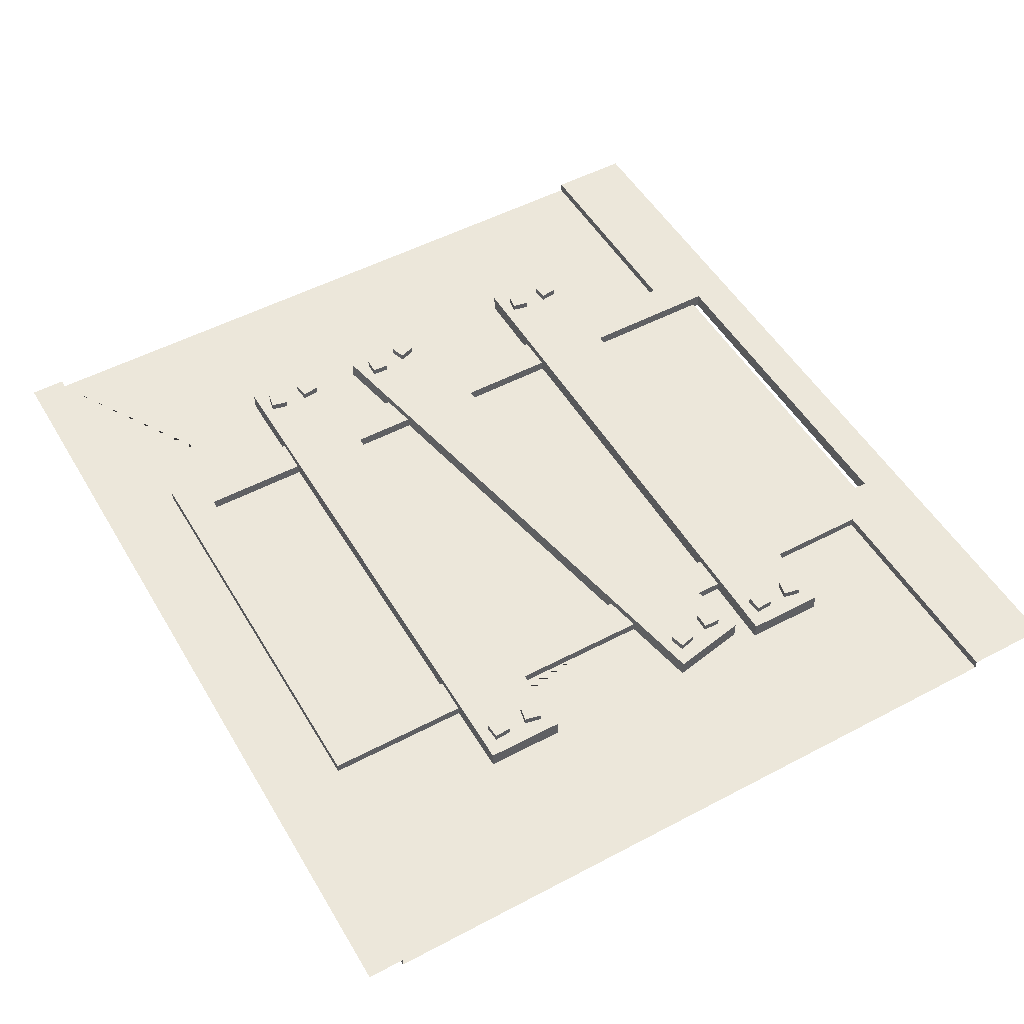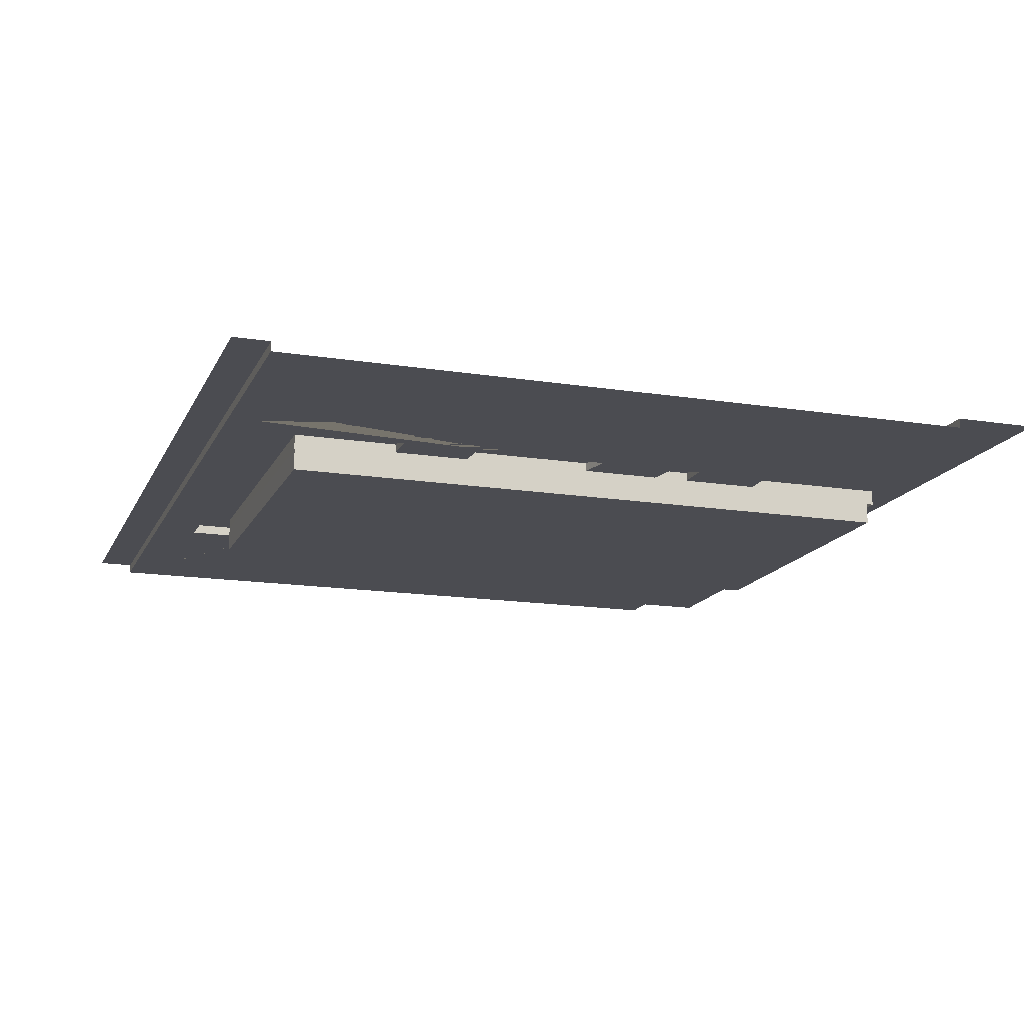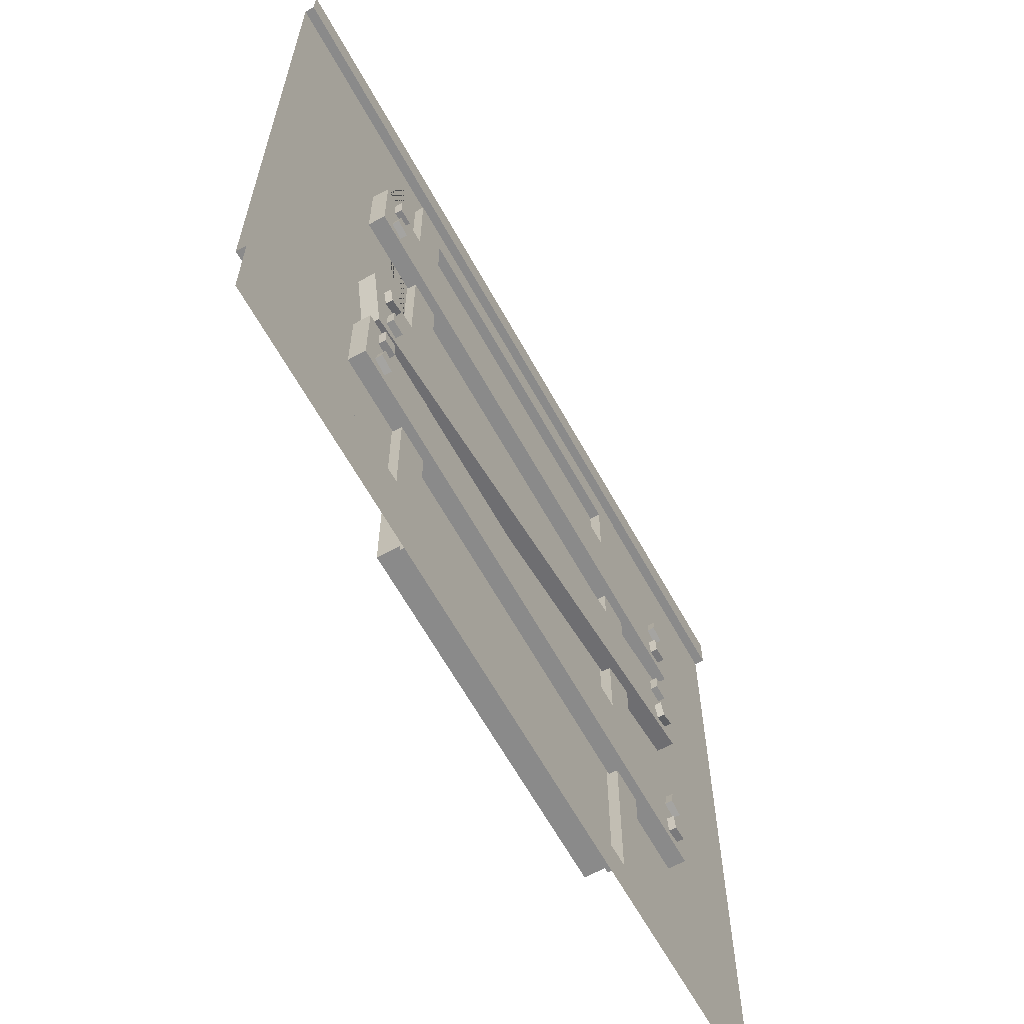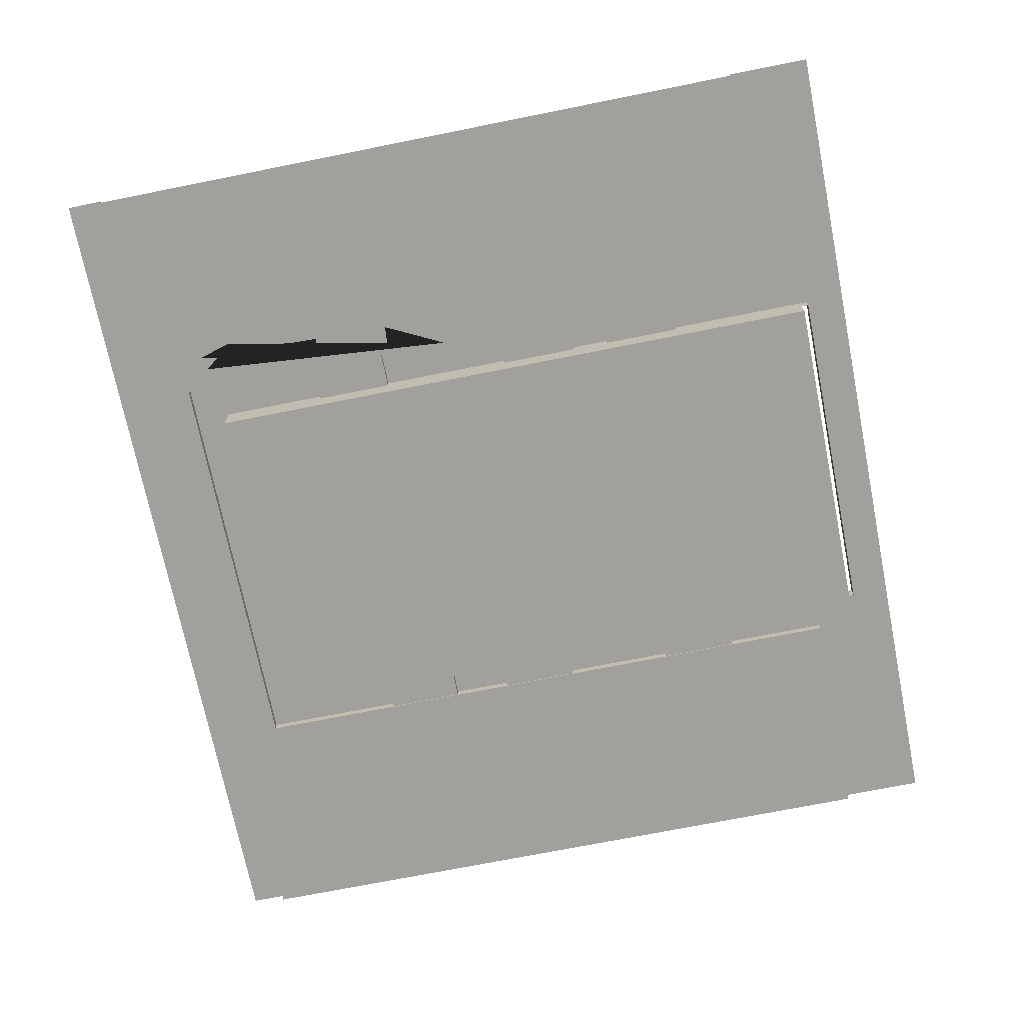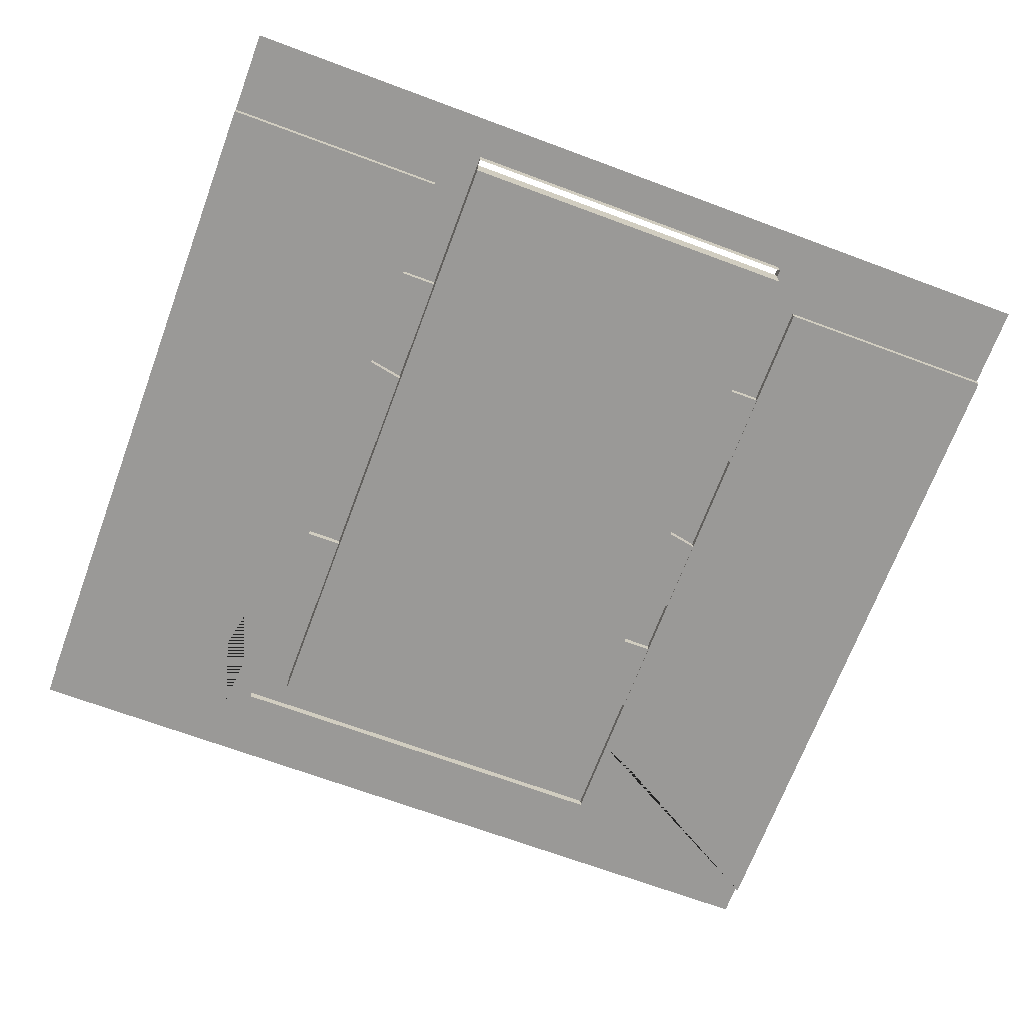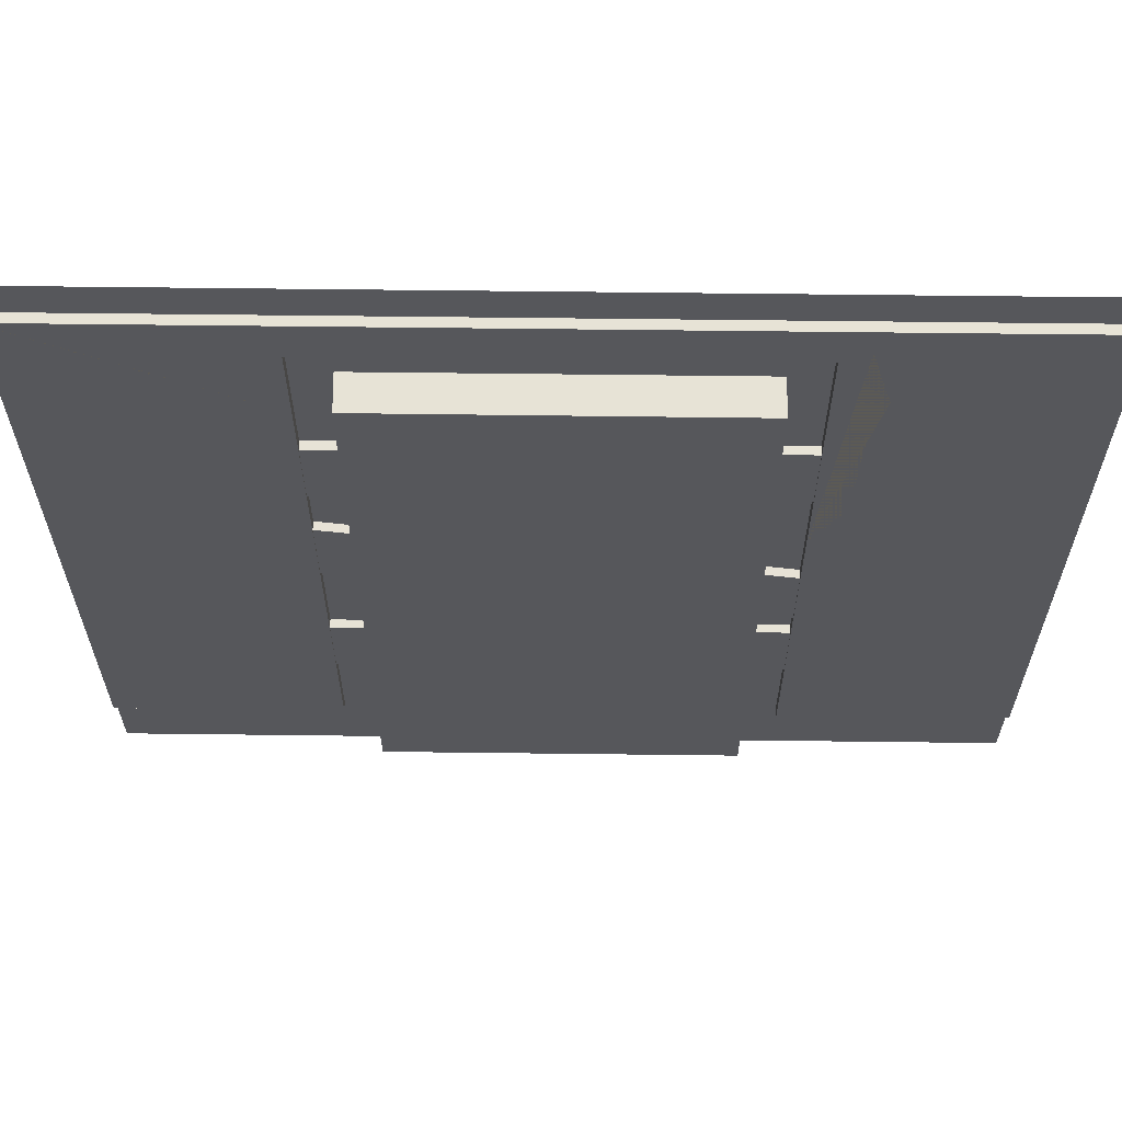
<metadata>
{"format":"obj","ext":"obj","renderer":"f3d","projection":"perspective","resolution":1024,"background":"white","views":[{"elev":51.3,"azim":-119.9,"up":"+Z"},{"elev":-15.5,"azim":-108.5,"up":"+Z"},{"elev":-63.6,"azim":-61.1,"up":"+Y"},{"elev":-71.6,"azim":-78.7,"up":"+Z"},{"elev":-68.9,"azim":-20.4,"up":"+Z"},{"elev":62.7,"azim":-179.3,"up":"+Y"}]}
</metadata>
<code>
v 0.9686 1.085 0.1035
v 0.9686 1.085 0.1432
v 0.9628 1.182 0.1035
v 0.9628 1.182 0.1432
v 1.054 1.188 0.1035
v 1.054 1.188 0.1432
v 1.06 1.09 0.1035
v 1.06 1.09 0.1432
v 0.9563 0.8797 0.1035
v 0.9563 0.8797 0.1432
v 0.977 0.9752 0.1035
v 0.977 0.9752 0.1432
v 1.066 0.9558 0.1035
v 1.066 0.9558 0.1432
v 1.045 0.8604 0.1035
v 1.045 0.8604 0.1432
v 3.982 1.098 0.1035
v 3.982 1.098 0.1432
v 4.003 1.194 0.1035
v 4.003 1.194 0.1432
v 4.092 1.174 0.1035
v 4.092 1.174 0.1432
v 4.071 1.079 0.1035
v 4.071 1.079 0.1432
v 3.998 0.8639 0.1035
v 3.998 0.8639 0.1432
v 3.986 0.9609 0.1035
v 3.986 0.9609 0.1432
v 4.077 0.9716 0.1035
v 4.077 0.9716 0.1432
v 4.088 0.8746 0.1035
v 4.088 0.8746 0.1432
v 0.8757 0.8067 0.006191
v 0.8757 0.8067 0.1035
v 0.8757 1.254 0.006191
v 0.8757 1.254 0.1035
v 4.171 1.254 0.006191
v 4.171 1.254 0.1035
v 4.171 0.8067 0.006191
v 4.171 0.8067 0.1035
v 0.9864 1.651 0.1035
v 0.9864 1.651 0.1432
v 0.9622 1.746 0.1035
v 0.9622 1.746 0.1432
v 1.051 1.768 0.1035
v 1.051 1.768 0.1432
v 1.075 1.673 0.1035
v 1.075 1.673 0.1432
v 1.013 1.447 0.1035
v 1.013 1.447 0.1432
v 1.015 1.545 0.1035
v 1.015 1.545 0.1432
v 1.106 1.543 0.1035
v 1.106 1.543 0.1432
v 1.104 1.445 0.1035
v 1.104 1.445 0.1432
v 3.943 2.233 0.1035
v 3.943 2.233 0.1432
v 3.946 2.33 0.1035
v 3.946 2.33 0.1432
v 4.037 2.328 0.1035
v 4.037 2.328 0.1432
v 4.035 2.23 0.1035
v 4.035 2.23 0.1432
v 4.003 2.006 0.1035
v 4.003 2.006 0.1432
v 3.973 2.099 0.1035
v 3.973 2.099 0.1432
v 4.06 2.126 0.1035
v 4.06 2.126 0.1432
v 4.09 2.033 0.1035
v 4.09 2.033 0.1432
v 0.9476 1.36 0.006191
v 0.9476 1.36 0.1035
v 0.8631 1.8 0.006191
v 0.8631 1.8 0.1035
v 4.099 2.422 0.006191
v 4.099 2.422 0.1035
v 4.184 1.982 0.006191
v 4.184 1.982 0.1035
v 0.9686 2.966 0.1035
v 0.9686 2.966 0.1432
v 0.9628 3.064 0.1035
v 0.9628 3.064 0.1432
v 1.054 3.069 0.1035
v 1.054 3.069 0.1432
v 1.06 2.972 0.1035
v 1.06 2.972 0.1432
v 0.9563 2.761 0.1035
v 0.9563 2.761 0.1432
v 0.977 2.857 0.1035
v 0.977 2.857 0.1432
v 1.066 2.837 0.1035
v 1.066 2.837 0.1432
v 1.045 2.742 0.1035
v 1.045 2.742 0.1432
v 3.982 2.98 0.1035
v 3.982 2.98 0.1432
v 4.003 3.075 0.1035
v 4.003 3.075 0.1432
v 4.092 3.056 0.1035
v 4.092 3.056 0.1432
v 4.071 2.96 0.1035
v 4.071 2.96 0.1432
v 3.998 2.745 0.1035
v 3.998 2.745 0.1432
v 3.986 2.842 0.1035
v 3.986 2.842 0.1432
v 4.077 2.853 0.1035
v 4.077 2.853 0.1432
v 4.088 2.756 0.1035
v 4.088 2.756 0.1432
v 0.8757 2.688 0.006191
v 0.8757 2.688 0.1035
v 0.8757 3.136 0.006191
v 0.8757 3.136 0.1035
v 4.171 3.136 0.006191
v 4.171 3.136 0.1035
v 4.171 2.688 0.006191
v 4.171 2.688 0.1035
v 1.299 3.956 0.05487
v 1.299 0.2061 0.05487
v 1.505 3.75 0.05487
v 1.505 -0.2707 0.05487
v 1.299 3.956 0
v 1.299 0.2061 0
v 1.505 3.75 -0.03362
v 3.711 3.956 0.05487
v 3.711 0.2061 0.05487
v 3.505 3.75 0.05487
v 3.505 -0.2707 0.05487
v 3.711 3.956 0
v 3.711 0.2061 0
v 3.505 3.75 -0.03362
v 3.505 -0.04208 -0.03362
v 3.505 3.75 -0.03362
v 1.505 3.75 -0.03362
v 2e-06 4.208 0
v 5 4.208 0
v 5 0.2061 0
v 5 4.208 0.05487
v 4e-06 4.208 0.05487
v 5 4.414 0.05487
v 2e-06 4.414 0.05487
v 4e-06 4.208 0
v 5 -0.2707 0.05487
v 5 0.2061 0.05487
v 2e-06 0.2061 0
v 2e-06 0.2061 0.05487
v 2e-06 -0.2707 0.05487
v 1.505 -0.04208 0.05487
v 1.505 -0.04208 -0.03362
v 3.505 -0.04208 0.05487
v 0.1547 0.2061 0
v 1.299 1.221 0
v 0.8944 0.5436 0
v 3.711 0.7317 0
v 4.673 0.2061 0
v 4.003 0.4549 0
v 1.824 3.956 0
v 1.152 4.04 0
v 1.299 2.636 0
v 1.036 3.627 0
v 1.106 3.363 0
v 1.299 2.275 0
v 1.125 2.624 0
v 4.709 4.208 0
v 4.352 4.047 0
v 3.711 3.475 0
v 3.919 3.571 0
v 2.701 3.956 0
v 2.518 4.208 0
v 3.501 3.752 -0.003963
v 3.501 -0 -0.003963
v 1.505 3.748 -0.003963
v 1.505 -0 -0.003963
v 3.252 3.514 -0.003963
v 3.252 1.678 -0.003963
v 1.754 3.511 -0.003963
v 1.754 1.678 -0.003963
v 2.696 1.678 -0.003963
v 2.696 3.513 -0.003963
v 2.31 1.678 -0.003963
v 2.31 3.512 -0.003963
v 3.43 2.506 -0.003963
v 3.43 2.279 -0.003963
v 3.323 2.506 -0.003963
v 3.323 2.279 -0.003963
v 3.43 1.678 -0.003963
v 3.323 1.678 -0.003963
v 3.43 2.071 -0.003963
v 3.323 2.071 -0.003963
v 3.501 3.752 -0.1573
v 3.501 -0 -0.1573
v 1.505 3.748 -0.1573
v 1.505 -0 -0.1573
v 3.252 3.514 -0.1573
v 3.252 1.678 -0.1573
v 1.754 3.511 -0.1573
v 1.754 1.678 -0.1573
v 2.696 1.678 -0.1573
v 2.696 3.513 -0.1573
v 2.31 1.678 -0.1573
v 2.31 3.512 -0.1573
v 3.43 2.506 -0.1573
v 3.43 2.279 -0.1573
v 3.323 2.506 -0.1573
v 3.323 2.279 -0.1573
v 3.43 1.678 -0.1573
v 3.323 1.678 -0.1573
v 3.43 2.071 -0.1573
v 3.323 2.071 -0.1573
f 1 2 4 3
f 3 4 6 5
f 5 6 8 7
f 7 8 2 1
f 2 8 6 4
f 7 1 3 5
f 9 10 12 11
f 11 12 14 13
f 13 14 16 15
f 15 16 10 9
f 10 16 14 12
f 15 9 11 13
f 17 18 20 19
f 19 20 22 21
f 21 22 24 23
f 23 24 18 17
f 18 24 22 20
f 23 17 19 21
f 25 26 28 27
f 27 28 30 29
f 29 30 32 31
f 31 32 26 25
f 26 32 30 28
f 31 25 27 29
f 33 34 36 35
f 35 36 38 37
f 37 38 40 39
f 39 40 34 33
f 34 40 38 36
f 39 33 35 37
f 41 42 44 43
f 43 44 46 45
f 45 46 48 47
f 47 48 42 41
f 42 48 46 44
f 47 41 43 45
f 49 50 52 51
f 51 52 54 53
f 53 54 56 55
f 55 56 50 49
f 50 56 54 52
f 55 49 51 53
f 57 58 60 59
f 59 60 62 61
f 61 62 64 63
f 63 64 58 57
f 58 64 62 60
f 63 57 59 61
f 65 66 68 67
f 67 68 70 69
f 69 70 72 71
f 71 72 66 65
f 66 72 70 68
f 71 65 67 69
f 73 74 76 75
f 75 76 78 77
f 77 78 80 79
f 79 80 74 73
f 74 80 78 76
f 79 73 75 77
f 81 82 84 83
f 83 84 86 85
f 85 86 88 87
f 87 88 82 81
f 82 88 86 84
f 87 81 83 85
f 89 90 92 91
f 91 92 94 93
f 93 94 96 95
f 95 96 90 89
f 90 96 94 92
f 95 89 91 93
f 97 98 100 99
f 99 100 102 101
f 101 102 104 103
f 103 104 98 97
f 98 104 102 100
f 103 97 99 101
f 105 106 108 107
f 107 108 110 109
f 109 110 112 111
f 111 112 106 105
f 106 112 110 108
f 111 105 107 109
f 113 114 116 115
f 115 116 118 117
f 117 118 120 119
f 119 120 114 113
f 114 120 118 116
f 119 113 115 117
f 122 151 123 121
f 121 125 162 165 155 126 122
f 151 152 127 123
f 129 153 131
f 128 129 133 157 169 132
f 121 128 132 171 160 125
f 123 130 128 121
f 130 123 137 136
f 142 141 143 144
f 141 142 145 139
f 131 146 147 129
f 162 125 164
f 164 125 163
f 125 161 163
f 160 161 125
f 139 168 170 169 157 159 158 140
f 124 122 149 150
f 149 122 126 154 148
f 133 129 147 140 158
f 122 124 151
f 135 152 151 153
f 153 151 124 131
f 129 128 130 153
f 135 153 130 134
f 155 156 126
f 126 156 154
f 158 159 133
f 133 159 157
f 167 168 139
f 164 166 162
f 162 166 165
f 165 166 164 163 161 138 148 154 156 155
f 138 161 160 171 172
f 169 170 132
f 132 170 168
f 167 172 168
f 168 172 132
f 172 171 132
f 183 184 179 180
f 186 185 187 188
f 175 179 184
f 175 176 180 179
f 176 183 180
f 190 174 189
f 178 177 182 181
f 173 182 177
f 176 174 181 183
f 181 182 184 183
f 173 175 184 182
f 173 177 187 185
f 177 178 188 187
f 190 189 191 192
f 186 173 185
f 186 188 192 191
f 188 178 190 192
f 178 181 174 190
f 174 191 189
f 186 191 174 173
f 203 200 199 204
f 206 208 207 205
f 195 204 199
f 195 199 200 196
f 196 200 203
f 210 209 194
f 198 201 202 197
f 193 197 202
f 196 203 201 194
f 201 203 204 202
f 193 202 204 195
f 193 205 207 197
f 197 207 208 198
f 210 212 211 209
f 206 205 193
f 206 211 212 208
f 208 212 210 198
f 198 210 194 201
f 194 209 211
f 206 193 194 211
f 193 195 175 173
f 194 193 173 174
f 175 195 196 176
f 196 194 174 176

</code>
